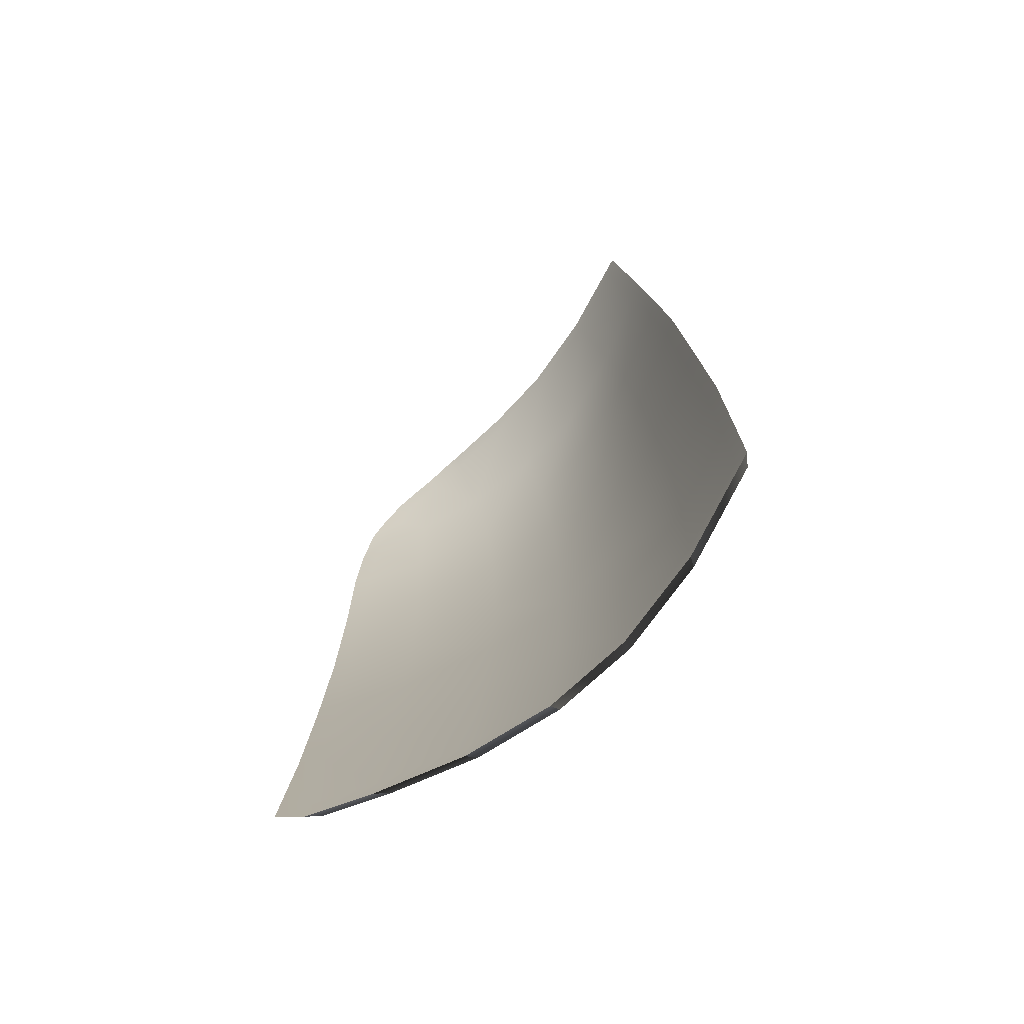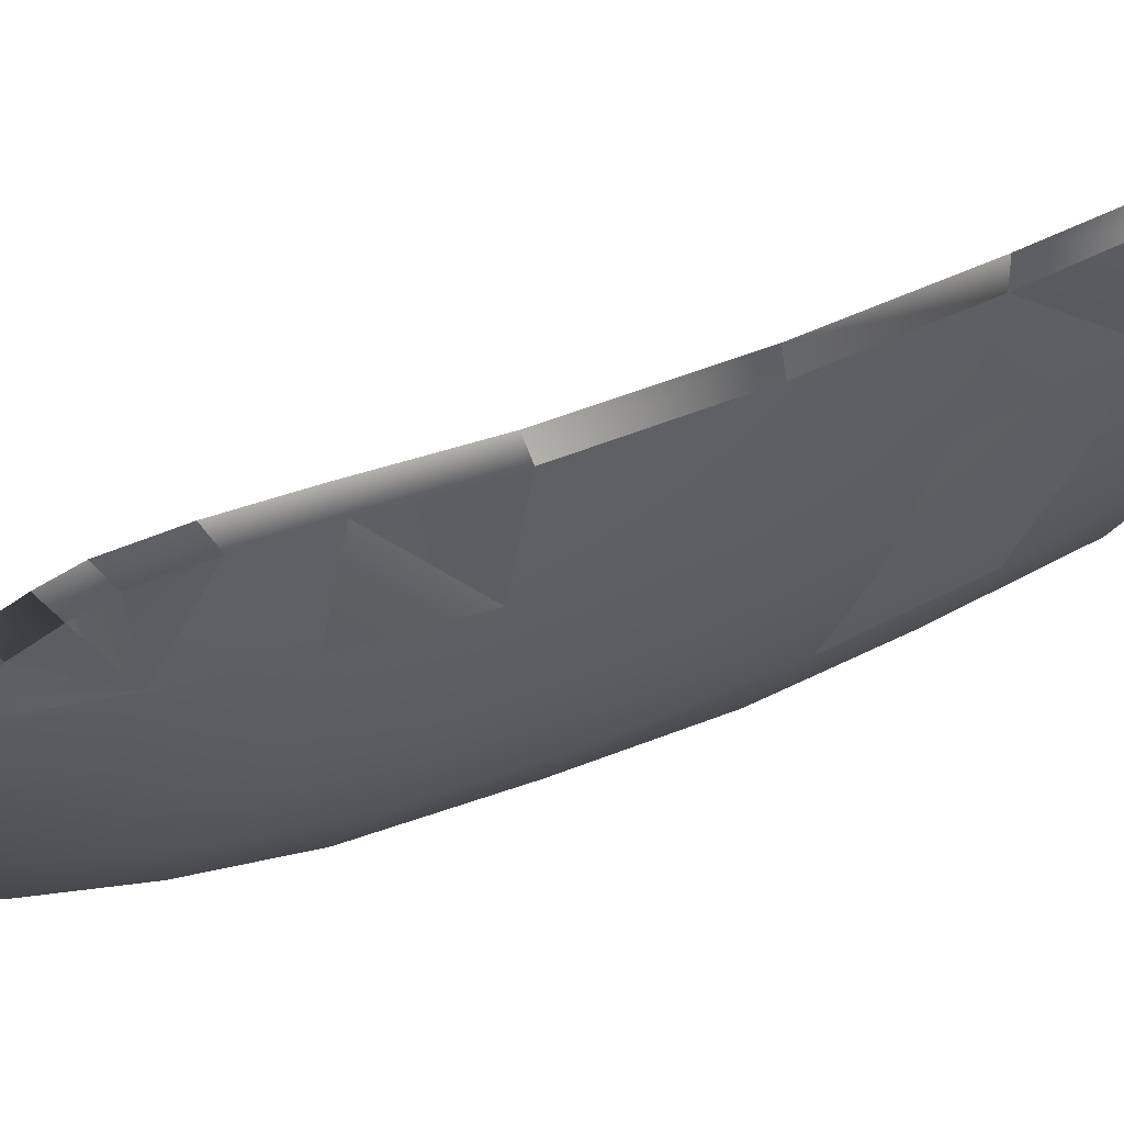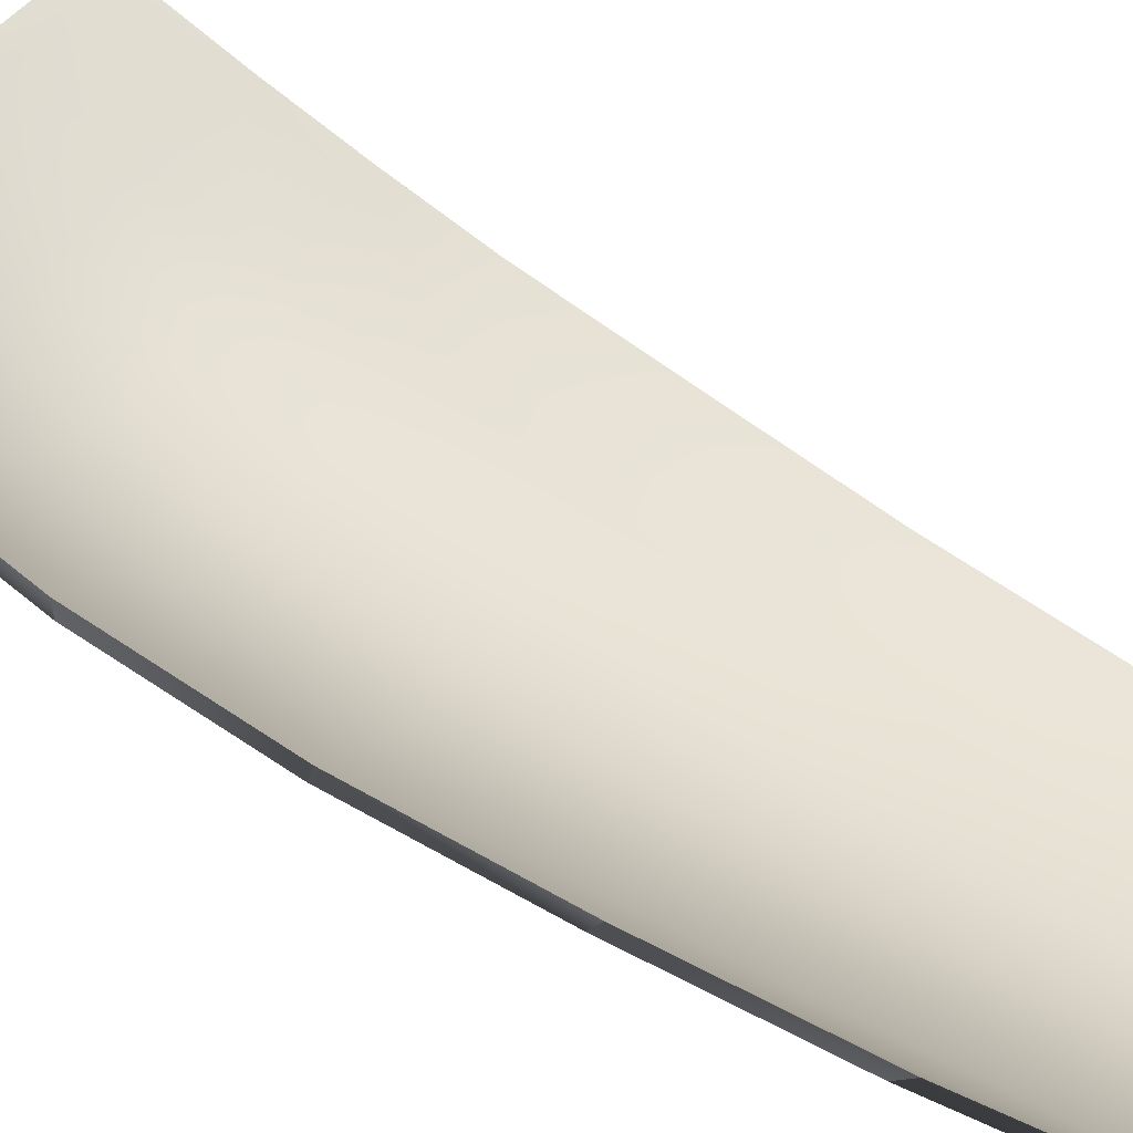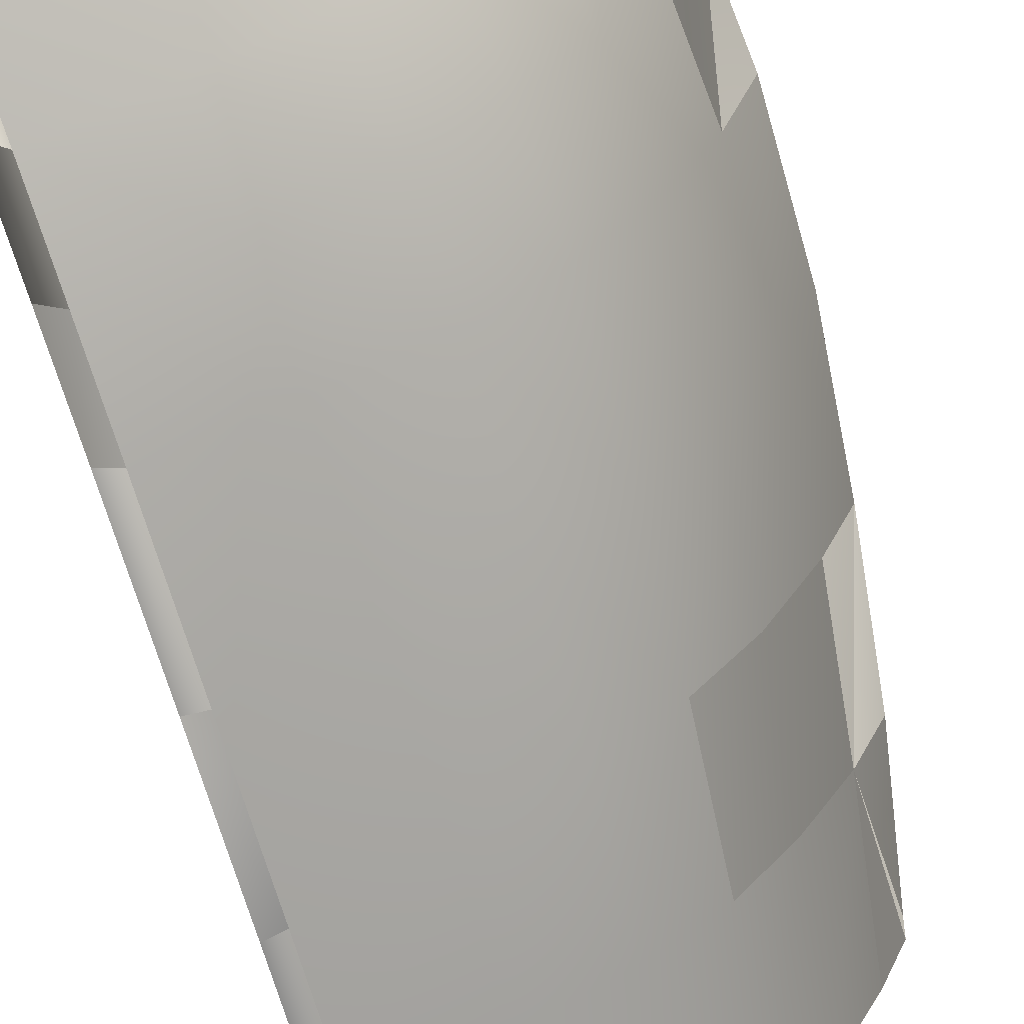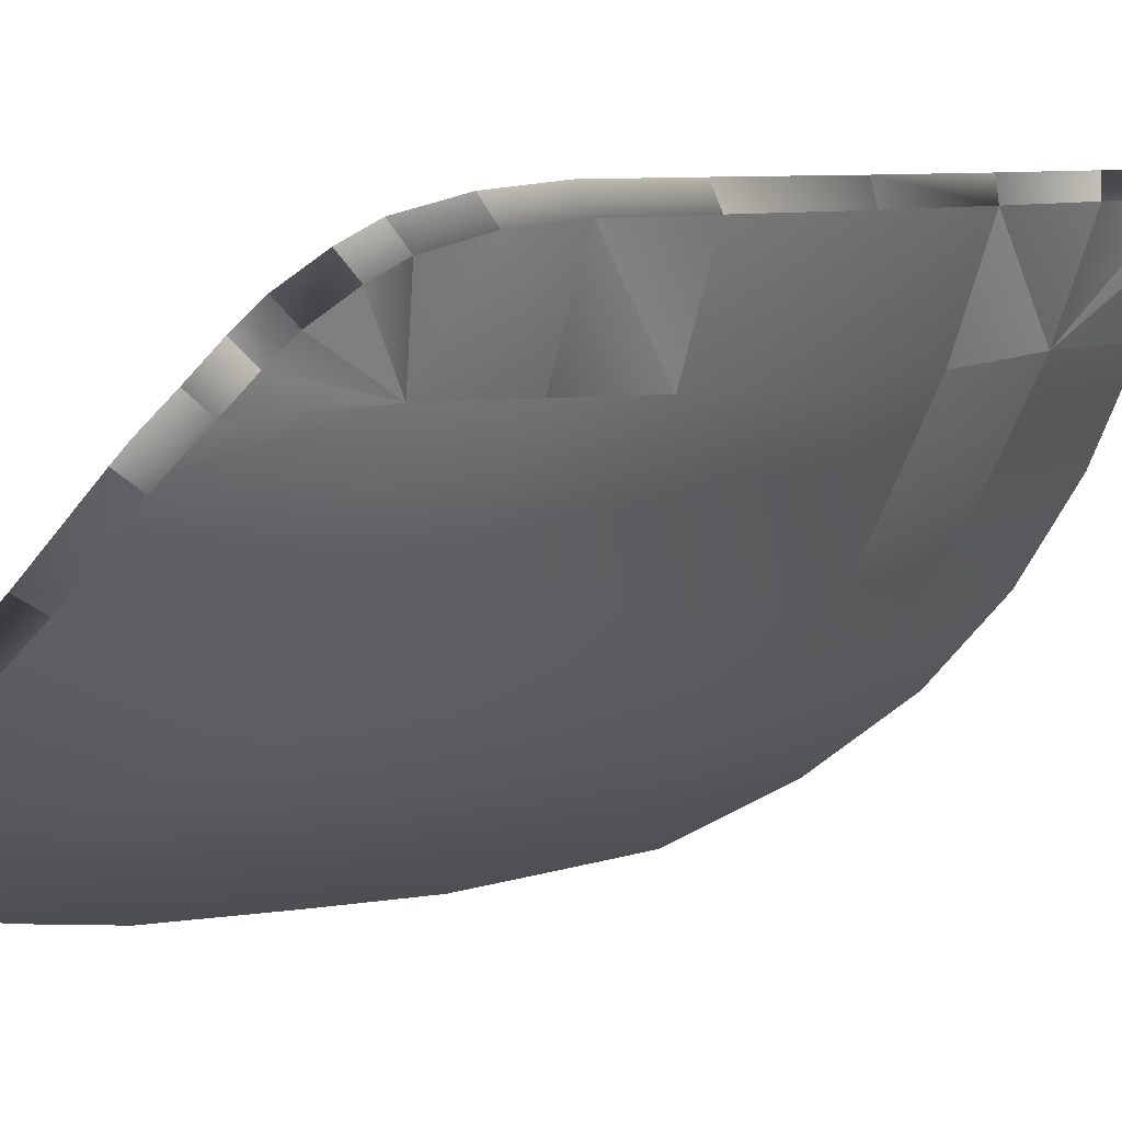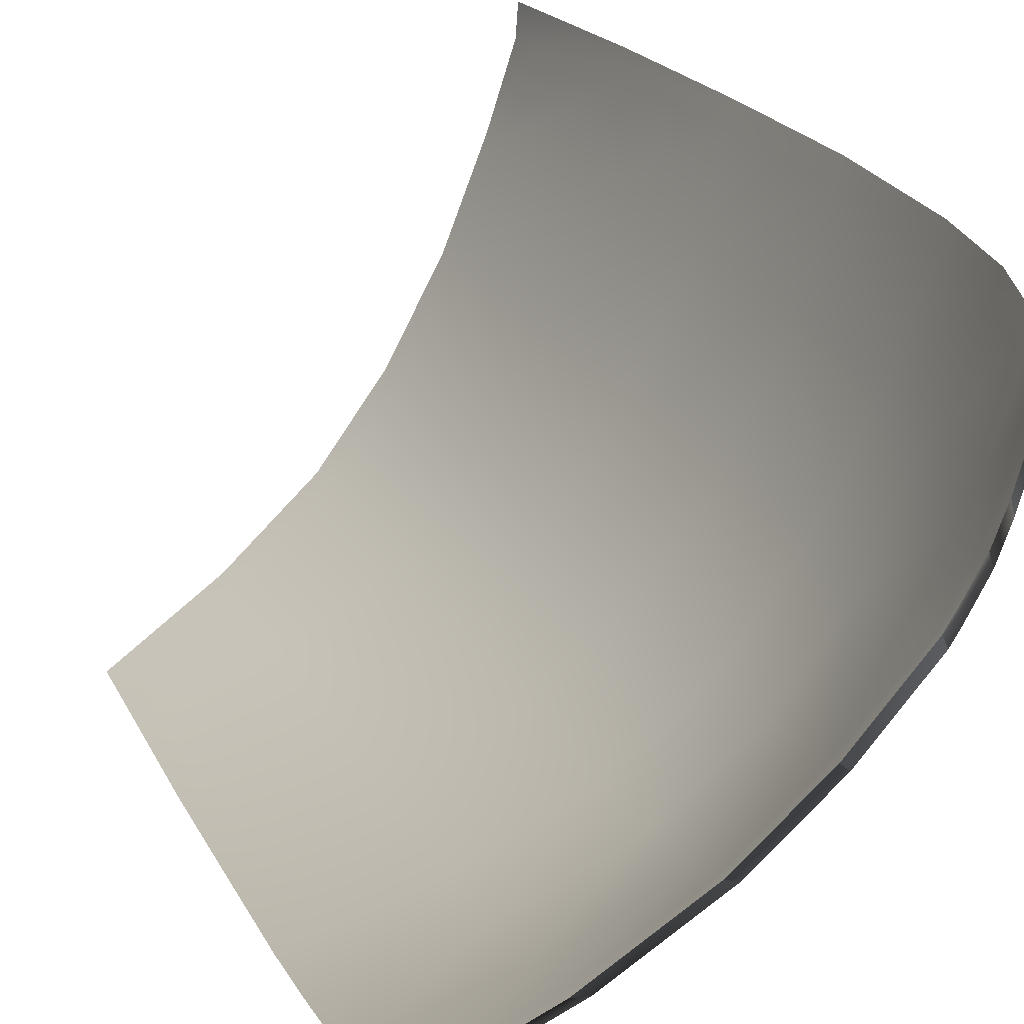
<metadata>
{"format":"obj","ext":"obj","renderer":"f3d","projection":"perspective","resolution":1024,"background":"white","views":[{"elev":-72.0,"azim":89.3,"up":"+Y"},{"elev":27.5,"azim":-126.4,"up":"+Z"},{"elev":73.8,"azim":-57.3,"up":"+Z"},{"elev":-66.2,"azim":-164.5,"up":"+Z"},{"elev":4.7,"azim":-146.3,"up":"+Z"},{"elev":18.1,"azim":163.1,"up":"+Z"}]}
</metadata>
<code>
v  -205.7 17.66 -85.5
v  -209 17.68 -84.34
v  -205.5 20.7 -85.04
v  -208.8 20.89 -83.89
v  -211.4 23.95 -81.84
v  -208.6 23.82 -83.33
v  -211.7 21.03 -82.41
v  -208.1 27.63 -82.11
v  -210.6 27.67 -80.4
v  -213.2 -2.406 -80.48
v  -213.7 3.336 -80.86
v  -211.4 -1.791 -82.69
v  -211.7 3.634 -83
v  -215.9 17.67 -78.6
v  -214.1 17.69 -80.93
v  -215.9 12.86 -78.72
v  -214.1 12.96 -81.1
v  -214 8.22 -81.06
v  -215.6 8.049 -78.59
v  -208.9 -1.002 -84.66
v  -209 3.929 -84.8
v  -205.9 0.1165 -86.35
v  -205.9 4.135 -86.29
v  -215.2 23.95 -77.77
v  -213.5 23.99 -79.94
v  -215.6 21.02 -78.29
v  -213.9 21.04 -80.57
v  -212.5 27.64 -78.68
v  -211.9 17.7 -82.84
v  -211.9 12.96 -83.06
v  -209.1 12.94 -84.63
v  -211.9 8.21 -83.15
v  -209.1 8.159 -84.86
v  -215.9 -3.05 -75.16
v  -216.6 2.619 -75.23
v  -214.7 -2.802 -77.92
v  -215.2 2.988 -78.32
v  -217.1 7.892 -75.45
v  -217.4 12.8 -75.57
v  -217.4 17.72 -75.56
v  -217 21.07 -75.51
v  -216.4 23.92 -75.5
v  -214.6 27.33 -76.43
v  -214.2 27.45 -76.81
v  -218.4 12.75 -72.53
v  -218 7.588 -72.43
v  -218.3 17.8 -72.63
v  -205.4 23.67 -84.48
v  -205.1 27.49 -83.62
v  -205.8 12.76 -85.89
v  -205.9 8.085 -86.23
v  -216.7 -3.129 -72.17
v  -217.5 2.219 -72.31
v  -216.6 -3.194 -73.05
v  -216.7 25.39 -73.69
v  -216.1 26.17 -74.35
v  -217 24.6 -73.27
v  -218 21.08 -72.7
v  -217.6 23.06 -72.89
v  -215.7 26.6 -74.95
v  -215.2 27 -75.67
v  -204.9 20.95 -84.89
v  -205 17.8 -85.36
v  -212.8 -2.995 -80.16
v  -210.9 -2.357 -82.45
v  -205.3 -0.3815 -86.24
v  -205.3 3.782 -86.18
v  -210.1 28.17 -80.08
v  -212.1 28.14 -78.3
v  -215.6 -3.662 -74.65
v  -214.4 -3.405 -77.51
v  -216.4 -3.811 -72.46
v  -204.5 27.98 -83.42
v  -207.5 28.13 -81.85
v  -208.3 -1.54 -84.5
v  -216.4 -3.745 -71.55
v  -217.2 1.797 -71.69
v  -204.7 24.02 -84.3
v  -205.1 12.72 -85.77
v  -205.2 7.875 -86.12
v  -213.9 27.94 -76.36
v  -215.9 26.62 -73.81
v  -216.4 25.8 -73.13
v  -216.8 24.99 -72.69
v  -217.8 7.36 -71.82
v  -218.2 12.71 -71.93
v  -218.1 17.94 -72.03
v  -217.8 21.34 -72.1
v  -217.3 23.39 -72.29
v  -215.4 27.06 -74.43
v  -214.9 27.47 -75.18
v  -214.2 27.82 -75.97
g N664_9A_541C_L_1_DTaSI_N664_9A_541C_L
f 1 2 3
f 3 2 4
f 5 6 7
f 7 6 4
f 6 5 8
f 8 5 9
f 10 11 12
f 12 11 13
f 14 15 16
f 16 15 17
f 17 18 16
f 16 18 19
f 20 21 22
f 22 21 23
f 24 25 26
f 26 25 27
f 26 27 14
f 14 27 15
f 28 9 25
f 25 9 5
f 29 2 30
f 30 2 31
f 30 31 32
f 32 31 33
f 34 35 36
f 36 35 37
f 38 39 19
f 19 39 16
f 16 39 14
f 14 39 40
f 14 40 26
f 26 40 41
f 41 42 26
f 26 42 24
f 42 43 24
f 24 43 44
f 39 38 45
f 45 38 46
f 40 39 47
f 47 39 45
f 36 37 10
f 10 37 11
f 15 29 17
f 17 29 30
f 17 30 18
f 18 30 32
f 32 13 18
f 18 13 11
f 25 5 27
f 27 5 7
f 27 7 15
f 15 7 29
f 25 24 28
f 28 24 44
f 2 29 4
f 4 29 7
f 3 4 48
f 48 4 6
f 48 6 49
f 49 6 8
f 12 13 20
f 20 13 21
f 2 1 31
f 31 1 50
f 31 50 33
f 33 50 51
f 21 33 23
f 23 33 51
f 13 32 21
f 21 32 33
f 52 53 35
f 35 34 54
f 42 55 56
f 42 57 55
f 54 52 35
f 47 58 40
f 40 58 41
f 58 59 41
f 41 59 42
f 42 60 61
f 56 60 42
f 42 61 43
f 59 57 42
f 53 46 35
f 35 46 38
f 35 38 37
f 37 38 19
f 37 19 11
f 11 19 18
f 62 63 3
f 3 63 1
f 64 10 65
f 65 10 12
f 66 22 67
f 67 22 23
f 68 9 69
f 69 9 28
f 70 34 71
f 71 34 36
f 72 54 70
f 70 54 34
f 71 36 64
f 64 36 10
f 73 49 74
f 74 49 8
f 75 65 20
f 20 65 12
f 76 77 52
f 52 77 53
f 78 62 48
f 48 62 3
f 63 79 1
f 1 79 50
f 80 51 79
f 79 51 50
f 67 23 80
f 80 23 51
f 66 75 22
f 22 75 20
f 74 8 68
f 68 8 9
f 81 69 44
f 44 69 28
f 73 78 49
f 49 78 48
f 82 56 83
f 83 56 55
f 83 55 84
f 84 55 57
f 76 52 72
f 72 52 54
f 85 86 46
f 46 86 45
f 87 47 86
f 86 47 45
f 88 58 87
f 87 58 47
f 89 59 88
f 88 59 58
f 90 91 60
f 60 91 61
f 92 81 43
f 43 81 44
f 90 60 82
f 82 60 56
f 92 43 91
f 91 43 61
f 84 57 89
f 89 57 59
f 77 85 53
f 53 85 46
v  -210.9 24.32 -81.58
v  -208.1 24.18 -83.12
v  -211.2 21.29 -82.17
v  -208.3 21.14 -83.69
v  -210.2 27.57 -80.28
v  -207.6 27.53 -82.02
v  -215.6 17.81 -78.21
v  -213.7 17.83 -80.63
v  -215.6 12.82 -78.34
v  -213.8 12.92 -80.8
v  -213.6 8.015 -80.76
v  -215.3 7.838 -78.2
v  -214.9 24.32 -77.35
v  -213.1 24.36 -79.6
v  -215.3 21.28 -77.9
v  -213.5 21.3 -80.25
v  -216.1 24.28 -75.01
v  -216.9 24.2 -73.18
v  -216.3 25.44 -73.74
v  -211.4 17.84 -82.61
v  -208.5 17.82 -84.16
v  -211.5 12.92 -82.84
v  -208.6 12.9 -84.46
v  -211.5 8.005 -82.93
v  -208.6 7.952 -84.7
v  -216.9 7.676 -74.95
v  -217.2 12.76 -75.08
v  -217.1 17.85 -75.06
v  -216.8 21.33 -75.02
v  -214.9 26.85 -75.48
v  -214.1 27.28 -76.56
v  -217.6 7.537 -72.47
v  -218 12.73 -72.52
v  -218 17.94 -72.58
v  -217.6 21.3 -72.72
v  -217.1 23.26 -72.93
v  -211.3 3.263 -82.77
v  -213.3 2.954 -80.56
v  -212.2 27.5 -78.48
v  -205.3 24.04 -84.11
v  -205.5 20.98 -84.69
v  -205.6 17.8 -85.16
v  -205.7 12.74 -85.55
v  -205.8 7.886 -85.89
v  -208.5 3.569 -84.64
v  -205.8 3.753 -85.94
v  -212.9 -2.084 -80.23
v  -211 -1.535 -82.51
v  -208.4 -0.7241 -84.52
v  -205.8 0.1333 -85.97
v  -215.7 -2.667 -74.69
v  -216.3 2.211 -74.72
v  -214.5 -2.438 -77.59
v  -214.8 2.594 -77.93
v  -205 27.45 -83.3
v  -215.6 26.28 -74.56
v  -217 1.892 -72.41
v  -216.5 -2.777 -72.45
v  -205 17.8 -85.36
v  -204.9 20.95 -84.89
v  -212.8 -2.995 -80.16
v  -210.9 -2.357 -82.45
v  -205.3 -0.3815 -86.24
v  -205.3 3.782 -86.18
v  -210.1 28.17 -80.08
v  -212.1 28.14 -78.3
v  -215.6 -3.662 -74.65
v  -214.4 -3.405 -77.51
v  -216.4 -3.811 -72.46
v  -204.5 27.98 -83.42
v  -207.5 28.13 -81.85
v  -208.3 -1.54 -84.5
v  -216.4 -3.745 -71.55
v  -217.2 1.797 -71.69
v  -204.7 24.02 -84.3
v  -205.1 12.72 -85.77
v  -205.2 7.875 -86.12
v  -213.9 27.94 -76.36
v  -216.4 25.8 -73.13
v  -215.9 26.62 -73.81
v  -216.8 24.99 -72.69
v  -217.8 7.36 -71.82
v  -218.2 12.71 -71.93
v  -218.1 17.94 -72.03
v  -217.8 21.34 -72.1
v  -217.3 23.39 -72.29
v  -215.4 27.06 -74.43
v  -214.9 27.47 -75.18
v  -214.2 27.82 -75.97
g N664_9A_541C_L_N664_9A_541C_L_2_N
f 93 94 95
f 95 94 96
f 97 98 93
f 93 98 94
f 99 100 101
f 101 100 102
f 102 103 101
f 101 103 104
f 105 106 107
f 107 106 108
f 107 108 99
f 99 108 100
f 109 110 111
f 112 113 114
f 114 113 115
f 114 115 116
f 116 115 117
f 118 119 104
f 104 119 101
f 101 119 99
f 99 119 120
f 99 120 107
f 107 120 121
f 121 109 107
f 107 109 105
f 109 122 105
f 105 122 123
f 124 125 118
f 118 125 119
f 119 125 120
f 120 125 126
f 126 127 120
f 120 127 121
f 127 128 121
f 121 128 109
f 100 112 102
f 102 112 114
f 102 114 103
f 103 114 116
f 116 129 103
f 103 129 130
f 106 93 108
f 108 93 95
f 108 95 100
f 100 95 112
f 106 105 131
f 131 105 123
f 113 112 96
f 96 112 95
f 94 132 96
f 96 132 133
f 113 134 115
f 115 134 135
f 115 135 117
f 117 135 136
f 137 117 138
f 138 117 136
f 129 116 137
f 137 116 117
f 139 130 140
f 140 130 129
f 141 137 142
f 142 137 138
f 143 144 145
f 145 144 146
f 145 146 139
f 139 146 130
f 140 129 141
f 141 129 137
f 134 113 133
f 133 113 96
f 93 106 97
f 97 106 131
f 132 94 147
f 147 94 98
f 111 148 109
f 109 148 122
f 144 143 149
f 149 143 150
f 128 110 109
f 149 124 144
f 144 124 118
f 144 118 146
f 146 118 104
f 146 104 130
f 130 104 103
f 151 134 152
f 152 134 133
f 153 139 154
f 154 139 140
f 155 142 156
f 156 142 138
f 97 131 157
f 157 131 158
f 159 143 160
f 160 143 145
f 161 150 159
f 159 150 143
f 160 145 153
f 153 145 139
f 162 147 163
f 163 147 98
f 154 140 164
f 164 140 141
f 165 166 150
f 150 166 149
f 132 167 133
f 133 167 152
f 134 151 135
f 135 151 168
f 135 168 136
f 136 168 169
f 169 156 136
f 136 156 138
f 155 164 142
f 142 164 141
f 157 163 97
f 97 163 98
f 123 170 131
f 131 170 158
f 162 167 147
f 147 167 132
f 171 172 111
f 111 172 148
f 110 173 111
f 111 173 171
f 161 165 150
f 174 175 124
f 124 175 125
f 175 176 125
f 125 176 126
f 176 177 126
f 126 177 127
f 177 178 127
f 127 178 128
f 148 179 122
f 122 179 180
f 122 181 123
f 123 181 170
f 172 179 148
f 122 180 181
f 178 173 110
f 166 174 149
f 149 174 124
f 178 110 128

</code>
